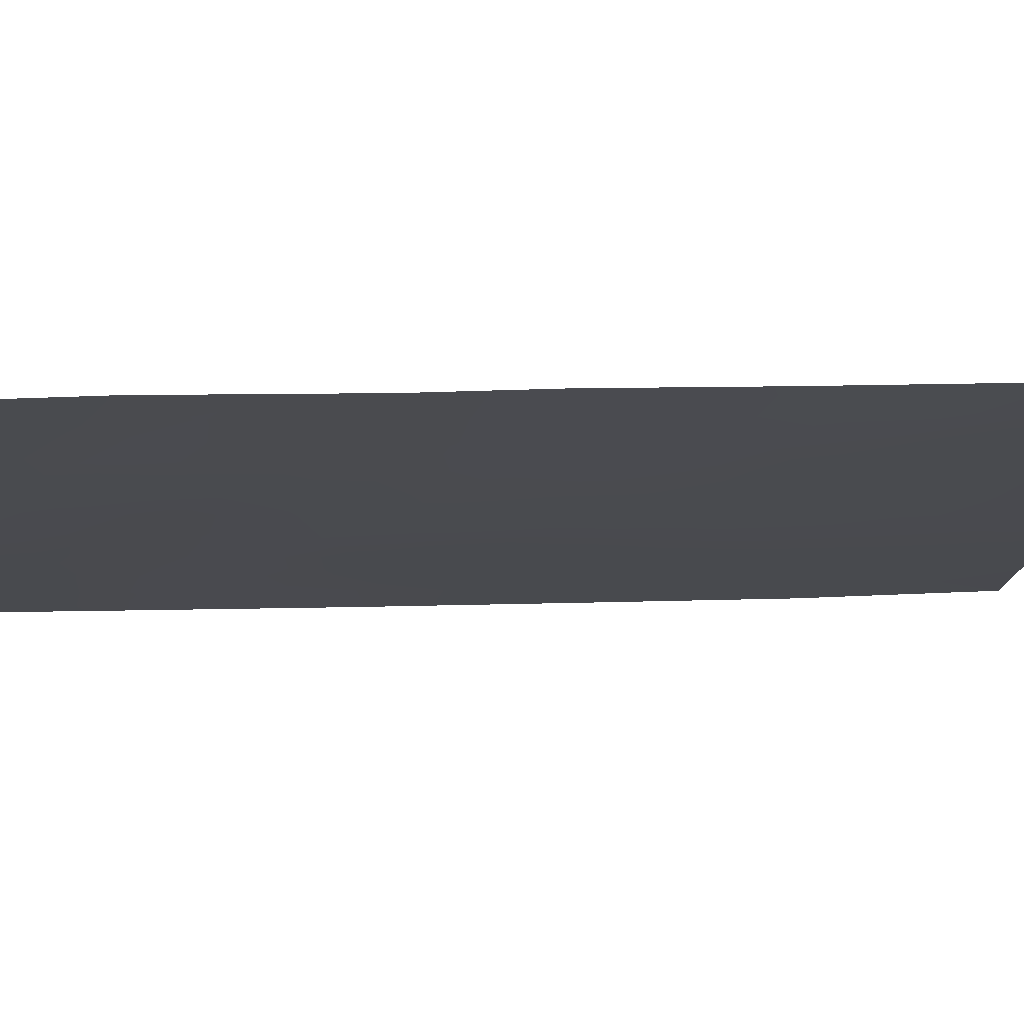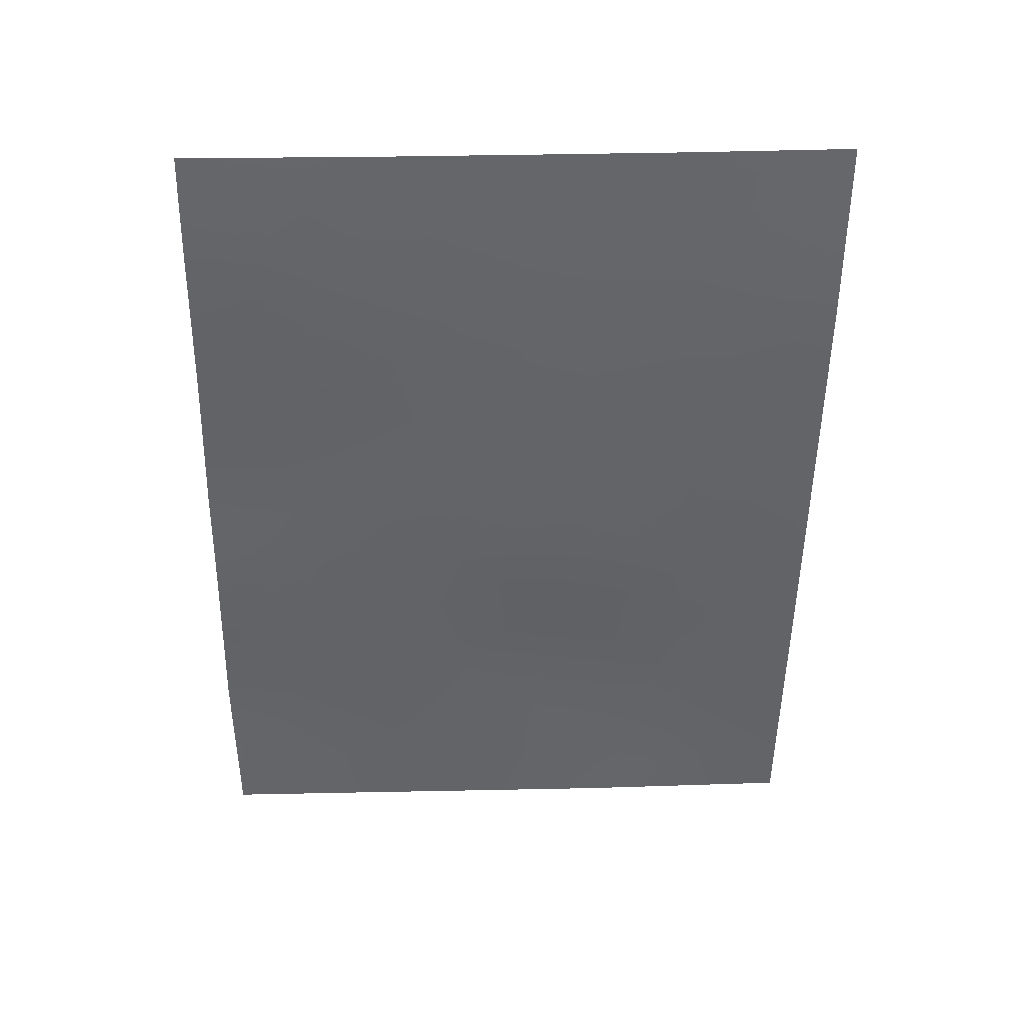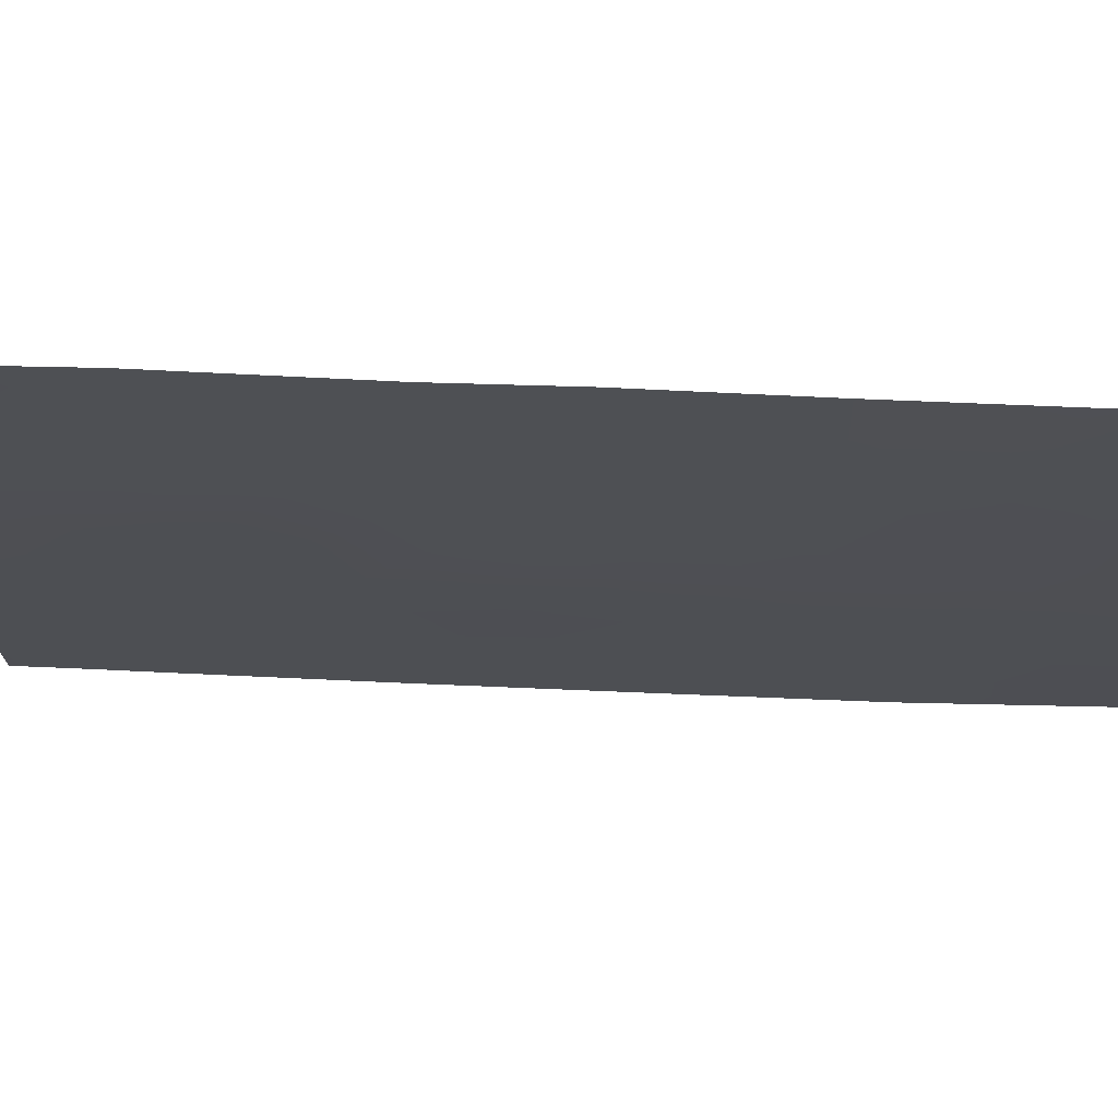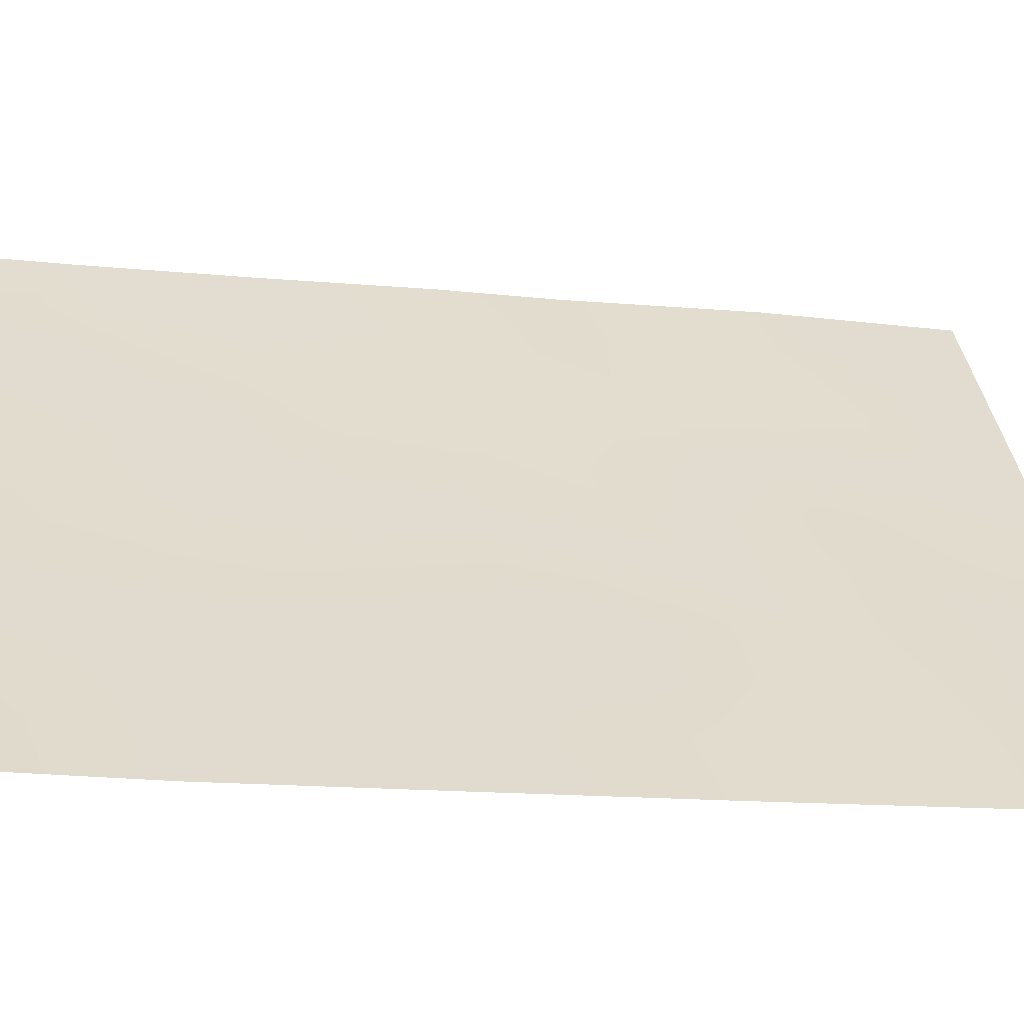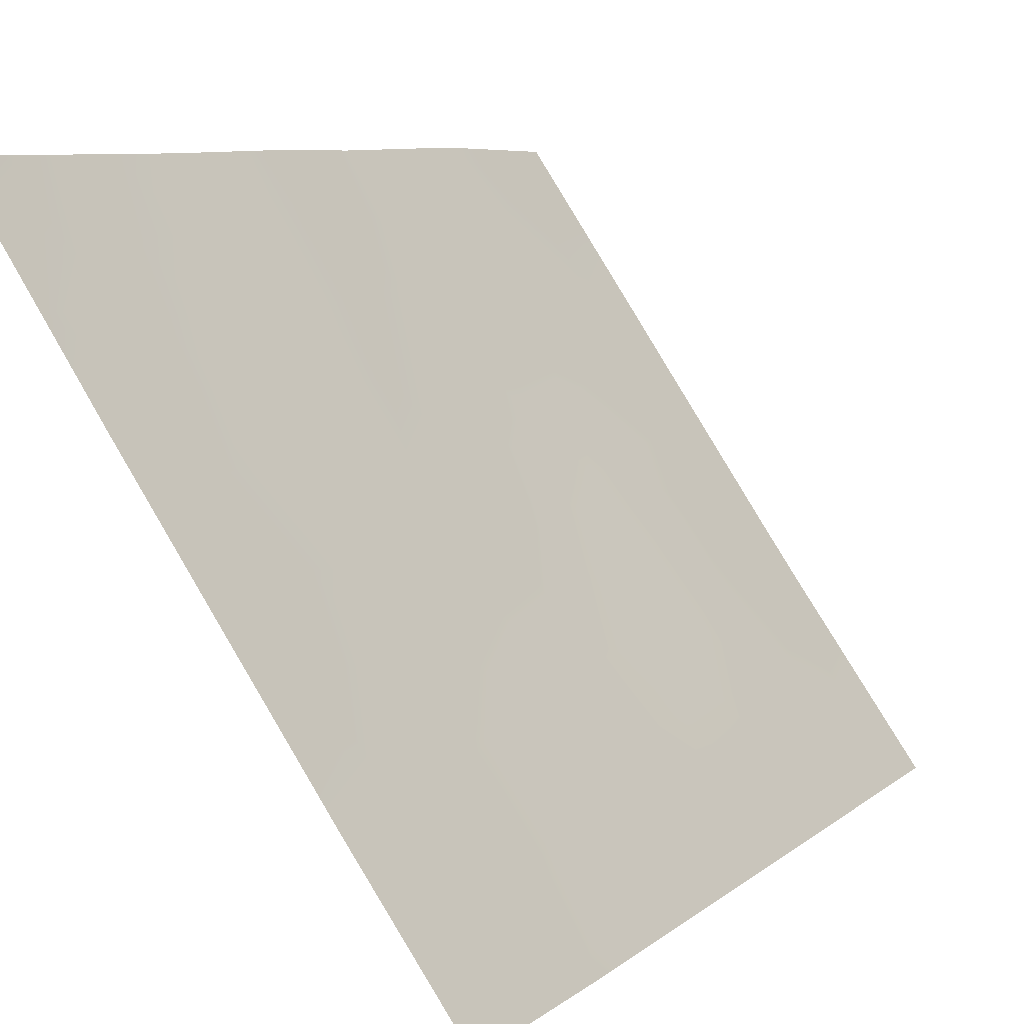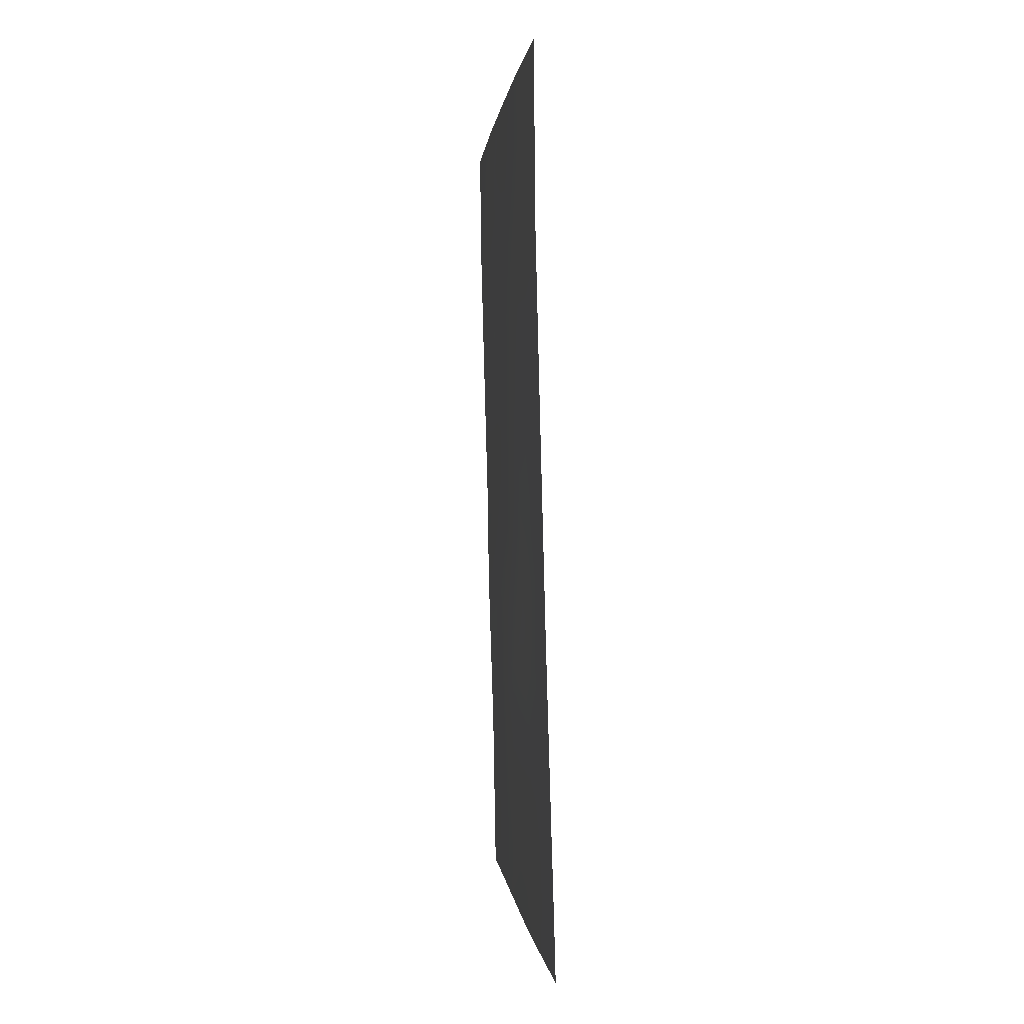
<metadata>
{"format":"obj","ext":"obj","renderer":"f3d","projection":"perspective","resolution":1024,"background":"white","views":[{"elev":42.2,"azim":-94.0,"up":"+Y"},{"elev":37.5,"azim":-57.7,"up":"+Z"},{"elev":37.9,"azim":-89.1,"up":"+Y"},{"elev":-21.7,"azim":76.9,"up":"+Y"},{"elev":6.0,"azim":24.6,"up":"+Y"},{"elev":0.1,"azim":28.7,"up":"+Z"}]}
</metadata>
<code>
v 83.69 43.65 43.09
v 82.71 45.06 44.3
v 82.23 45.57 50
v 82.56 45.51 40.15
v 85.82 40.8 38.87
v 85.8 40.77 39.8
v 80.72 48.01 46.38
v 83.82 43.26 47.82
v 85.76 40.7 42.18
v 84.75 42.2 41.79
v 83.71 43.8 40.9
v 81.75 46.49 45.33
v 85.68 40.56 47.55
v 85.67 40.53 50
v 80.84 48.19 38
v 80.79 48.19 40.4
v 80.88 47.62 50
v 80.68 47.93 50
v 84.44 42.29 50
v 83.34 43.91 50
v 84.78 41.92 46.31
v 80.68 47.96 48.46
v 84.7 42.14 44.01
v 84.33 42.98 38
v 83.88 43.65 38
v 81.66 46.81 41.47
v 82.66 45.26 42.25
v 85.72 40.62 45.08
v 85.76 40.69 42.5
v 85.56 41.22 38
v 85.83 40.82 38
v 81.71 46.63 43.44
v 80.75 48.11 42.85
v 82.17 46.21 38
v 80.74 48.09 44.34
v 82.61 45.55 38
v 82.57 45.1 48.43
v 82.75 44.91 46.38
v 83.51 44.17 38.81
v 81.69 46.47 47.3
v 83.73 43.5 45.32
v 83.7 43.58 44.19
v 83.22 44.28 44.79
v 83.2 44.36 43.71
v 85.29 41.54 39.63
v 85.16 41.76 38.75
v 85.39 41.34 40.51
v 84.84 42.15 40.57
v 83.17 44.45 42.66
v 83.17 44.55 41.6
v 84.75 41.88 49.1
v 85.26 41.13 49.22
v 85.06 41.41 50
v 81.82 46.7 38.91
v 81.15 47.69 39.25
v 81.5 47.2 38
v 80.82 48.19 39.2
v 81.55 46.59 50
v 80.68 47.94 49.23
v 81.21 47.12 49.01
v 81.19 47.21 47.93
v 81.63 46.52 48.25
v 82.62 45.37 41.2
v 83.13 44.67 40.54
v 80.7 47.99 47.42
v 81.21 47.23 46.85
v 84.63 42.54 38.62
v 84.11 43.29 38.97
v 82.69 45.16 43.27
v 82.01 46.37 39.84
v 82.1 46.18 40.83
v 82.15 46.04 41.85
v 82.24 45.77 44.83
v 82.74 44.97 45.33
v 82.25 45.7 45.83
v 84.2 42.89 43.54
v 84.21 42.83 44.68
v 85.2 41.4 44.52
v 85.74 40.65 43.79
v 82.79 44.74 50
v 82.45 45.26 49.29
v 82.98 44.47 49.14
v 81.24 47.25 45.84
v 81.73 46.46 46.32
v 81.22 47.44 42.11
v 81.7 46.71 42.48
v 81.22 47.38 43.08
v 82.18 45.94 42.86
v 84.72 42.07 45.18
v 84.24 42.72 45.84
v 80.75 48.1 43.59
v 81.23 47.34 43.94
v 81.73 46.56 44.38
v 81.24 47.29 44.86
v 83.24 44.6 38
v 83.01 44.93 38.66
v 82.47 45.71 39.01
v 81.21 47.52 41.04
v 80.77 48.15 41.63
v 82.21 45.85 43.85
v 84.94 42.1 38
v 83.77 43.38 46.5
v 84.34 42.54 47
v 80.73 48.05 45.36
v 85.78 40.73 40.99
v 84.73 42.17 42.88
v 85.24 41.46 42.35
v 83.17 44.22 48.13
v 82.7 44.95 47.42
v 83.26 44.13 47.03
v 81.97 45.98 49.02
v 82.13 45.78 47.83
v 82.22 45.69 46.83
v 85.14 41.33 48.31
v 85.67 40.55 48.78
v 84.15 42.74 48.98
v 83.89 43.1 50
v 83.57 43.61 49
v 83.25 44.19 45.89
v 84.51 42.25 48.08
v 85.22 41.31 45.7
v 83.06 44.8 39.52
v 85.06 41.47 47.34
v 85.7 40.59 46.31
v 85.26 41.21 46.69
v 83.63 43.95 39.84
v 84.21 43.09 40.16
v 84.25 42.97 41.29
v 84.23 42.92 42.42
v 81.58 46.98 40.51
v 85.24 41.4 43.32
v 84.7 42.41 39.43
v 85.27 41.46 41.4
v 81.32 47.41 40.06
v 83.71 43.72 42.02
f 42 43 44
f 132 46 45
f 47 48 45
f 49 50 135
f 51 52 53
f 54 55 56
f 3 58 111
f 61 62 60
f 63 64 50
f 65 66 61
f 44 69 49
f 70 71 130
f 17 18 59
f 72 71 63
f 73 74 75
f 42 76 77
f 28 78 79
f 5 30 31
f 80 81 82
f 83 84 66
f 85 86 87
f 72 88 86
f 97 70 54
f 77 89 90
f 91 87 92
f 93 94 92
f 36 95 96
f 107 29 131
f 98 85 99
f 69 100 88
f 67 101 46
f 25 24 68
f 102 90 103
f 104 94 83
f 73 93 100
f 105 133 47
f 131 106 107
f 108 109 110
f 111 62 112
f 113 84 75
f 114 115 52
f 116 117 118
f 74 43 119
f 82 108 118
f 51 116 120
f 96 122 97
f 124 125 121
f 122 126 64
f 112 113 109
f 119 102 110
f 10 133 107
f 126 68 127
f 128 48 10
f 129 135 128
f 76 129 106
f 1 42 44
f 42 41 43
f 44 43 2
f 5 45 46
f 45 5 6
f 6 47 45
f 45 48 132
f 1 49 135
f 49 27 50
f 19 51 53
f 51 114 52
f 53 52 14
f 34 54 56
f 54 134 55
f 56 55 15
f 55 57 15
f 17 60 58
f 62 58 60
f 17 59 60
f 59 22 60
f 22 61 60
f 61 40 62
f 27 63 50
f 63 4 64
f 50 64 11
f 22 65 61
f 65 7 66
f 61 66 40
f 68 24 67
f 68 67 132
f 1 44 49
f 44 2 69
f 49 69 27
f 70 4 71
f 130 71 26
f 27 72 63
f 72 26 71
f 63 71 4
f 12 73 75
f 73 2 74
f 75 74 38
f 41 42 77
f 42 1 76
f 77 76 23
f 131 78 23
f 29 79 131
f 20 80 82
f 80 3 81
f 82 81 37
f 7 83 66
f 83 12 84
f 66 84 40
f 33 85 87
f 85 26 86
f 87 86 32
f 26 72 86
f 72 27 88
f 86 88 32
f 34 97 54
f 97 4 70
f 41 77 90
f 77 23 89
f 90 89 21
f 35 91 92
f 91 33 87
f 92 87 32
f 32 93 92
f 93 12 94
f 92 94 35
f 95 39 96
f 68 39 25
f 34 36 97
f 26 98 130
f 16 98 99
f 98 26 85
f 99 85 33
f 27 69 88
f 69 2 100
f 88 100 32
f 101 30 46
f 5 46 30
f 8 102 103
f 102 41 90
f 103 90 21
f 7 104 83
f 104 35 94
f 83 94 12
f 2 73 100
f 73 12 93
f 100 93 32
f 6 105 47
f 105 9 133
f 48 133 10
f 131 23 106
f 107 106 10
f 8 108 110
f 108 37 109
f 110 109 38
f 37 111 112
f 111 58 62
f 112 62 40
f 38 113 75
f 113 40 84
f 75 84 12
f 114 13 115
f 52 115 14
f 8 116 118
f 116 19 117
f 118 117 20
f 38 74 119
f 74 2 43
f 119 43 41
f 20 82 118
f 82 37 108
f 118 108 8
f 114 51 120
f 51 19 116
f 120 116 8
f 21 89 121
f 89 23 78
f 36 96 97
f 96 39 122
f 97 122 4
f 123 114 120
f 103 120 8
f 28 124 121
f 124 13 125
f 121 125 21
f 111 37 81
f 111 81 3
f 4 122 64
f 122 39 126
f 64 126 11
f 123 21 125
f 37 112 109
f 112 40 113
f 109 113 38
f 38 119 110
f 119 41 102
f 110 102 8
f 133 9 107
f 29 107 9
f 126 39 68
f 127 68 132
f 127 132 48
f 10 129 128
f 128 135 11
f 23 76 106
f 76 1 129
f 106 129 10
f 132 67 46
f 67 24 101
f 127 48 128
f 131 79 78
f 39 95 25
f 130 98 134
f 11 126 127
f 11 127 128
f 47 133 48
f 135 50 11
f 134 70 130
f 134 54 70
f 135 129 1
f 89 78 121
f 28 121 78
f 123 120 103
f 21 123 103
f 55 134 16
f 55 16 57
f 134 98 16
f 123 125 13
f 114 123 13

</code>
